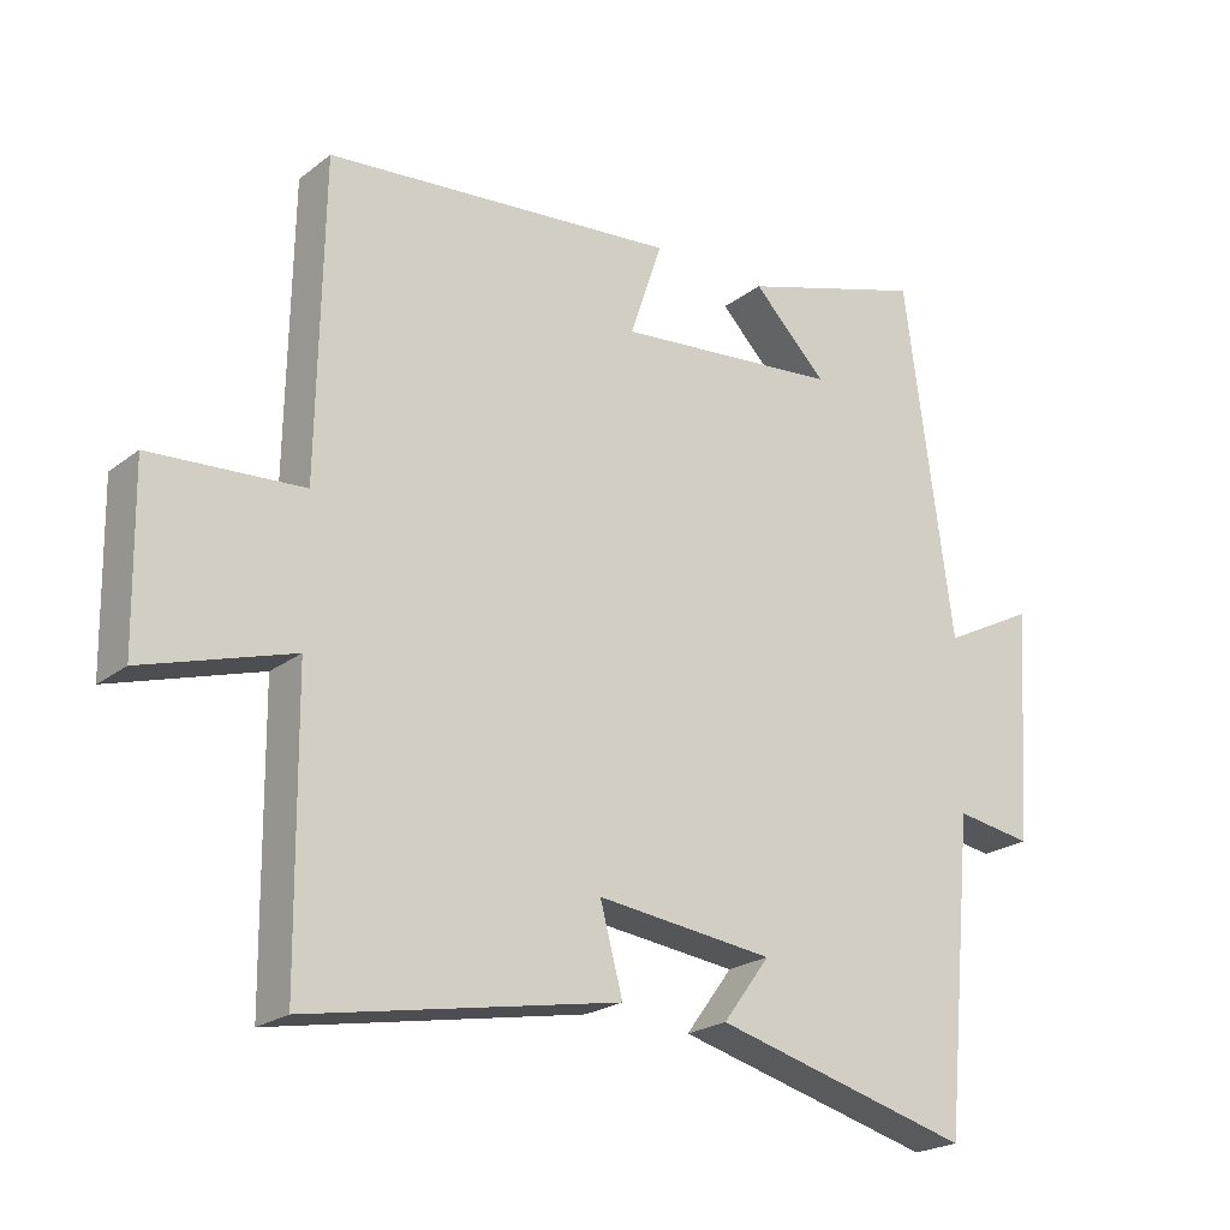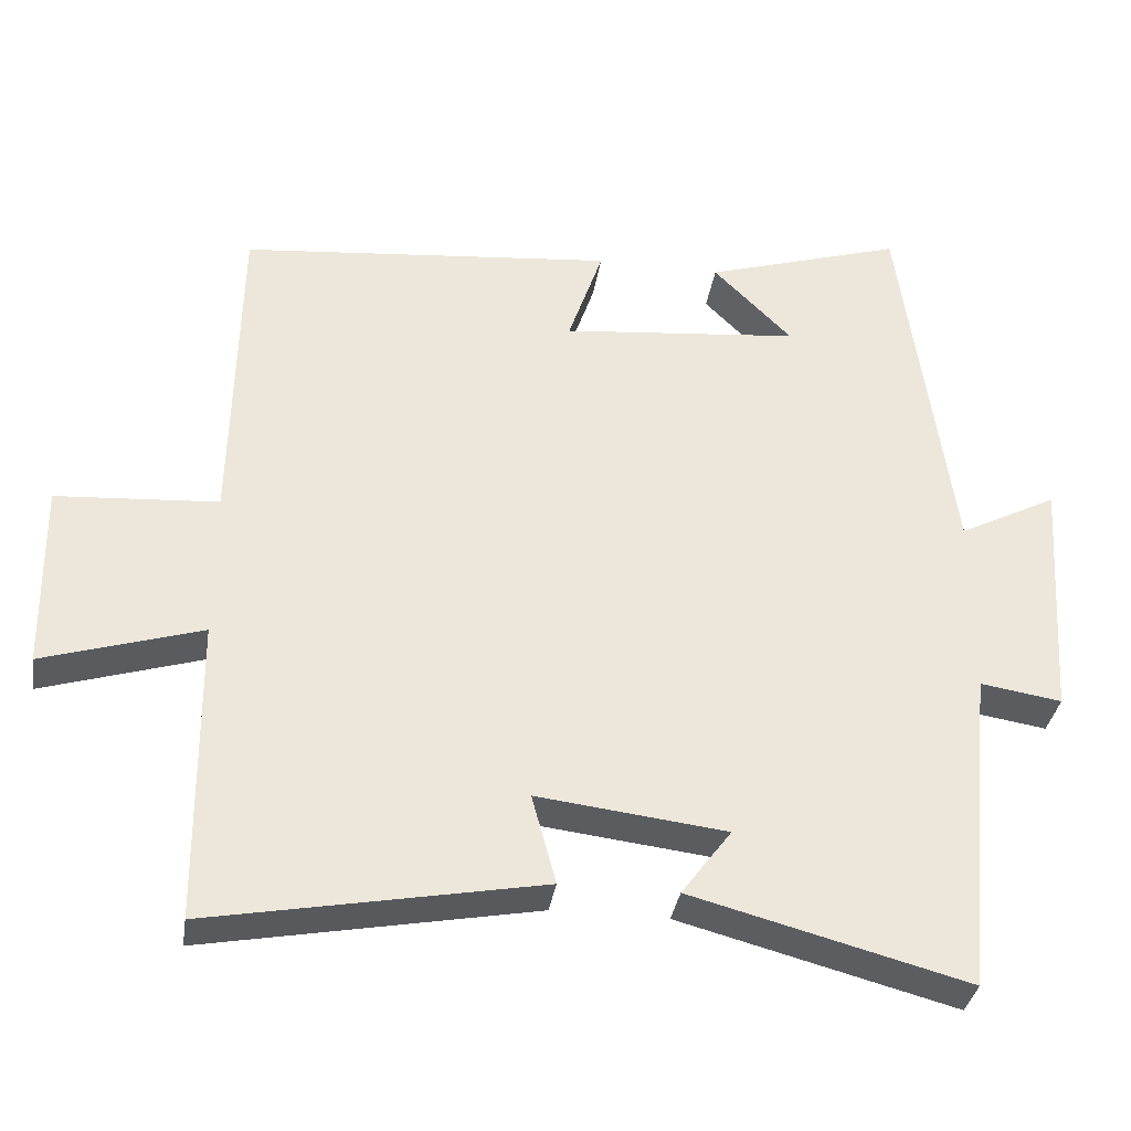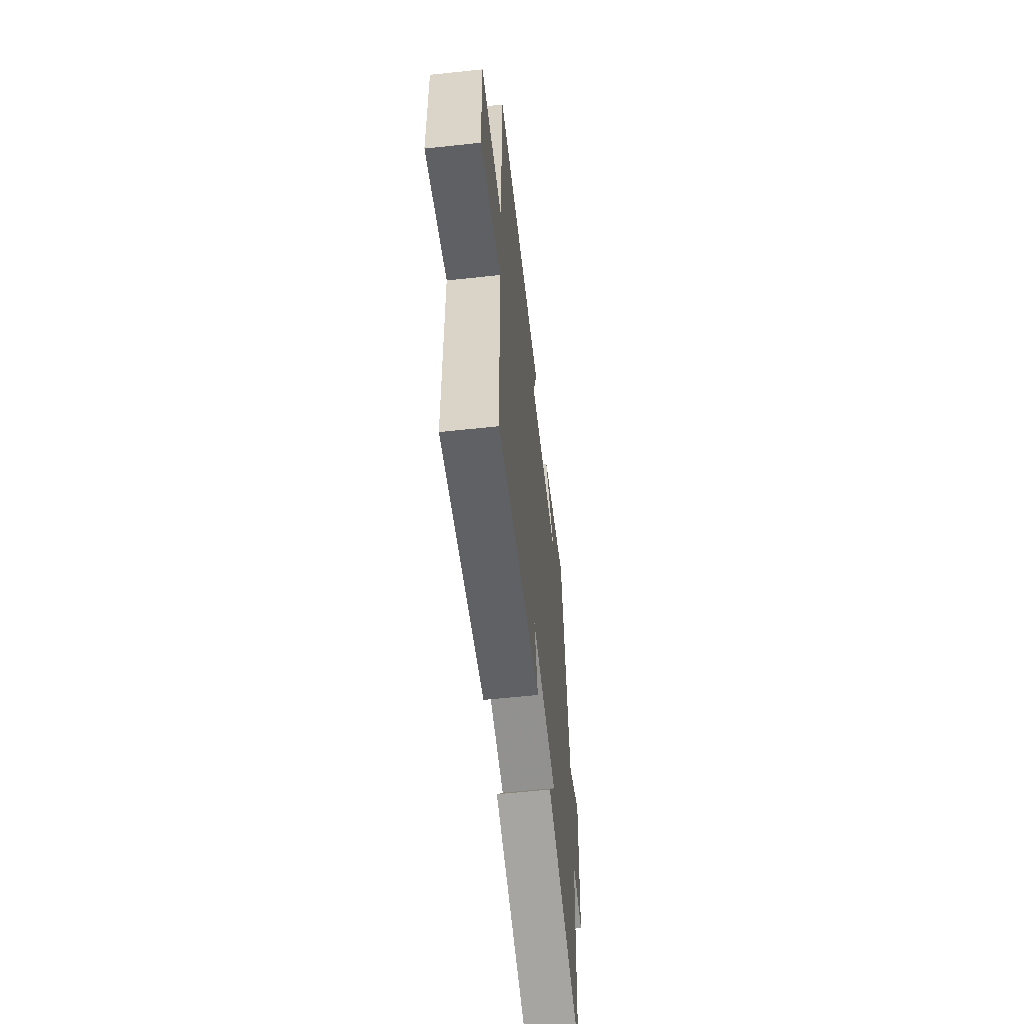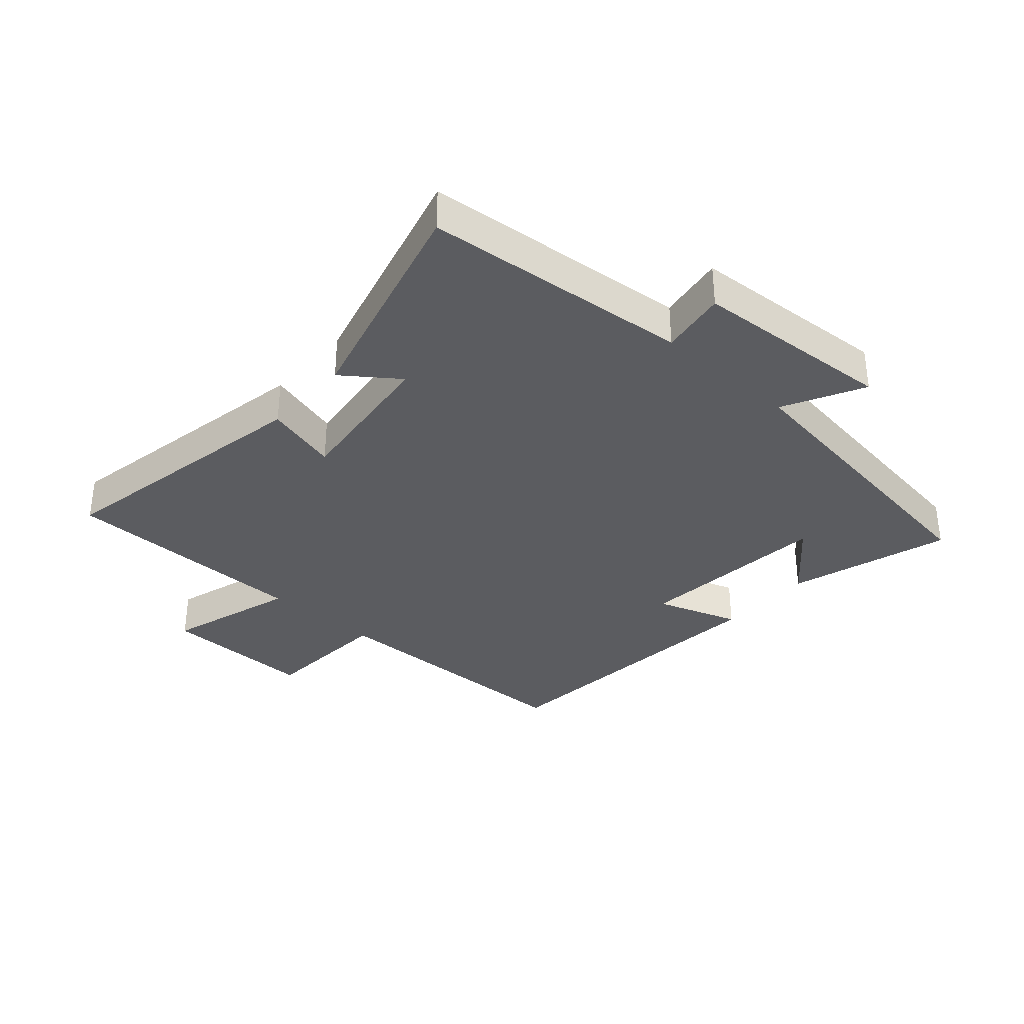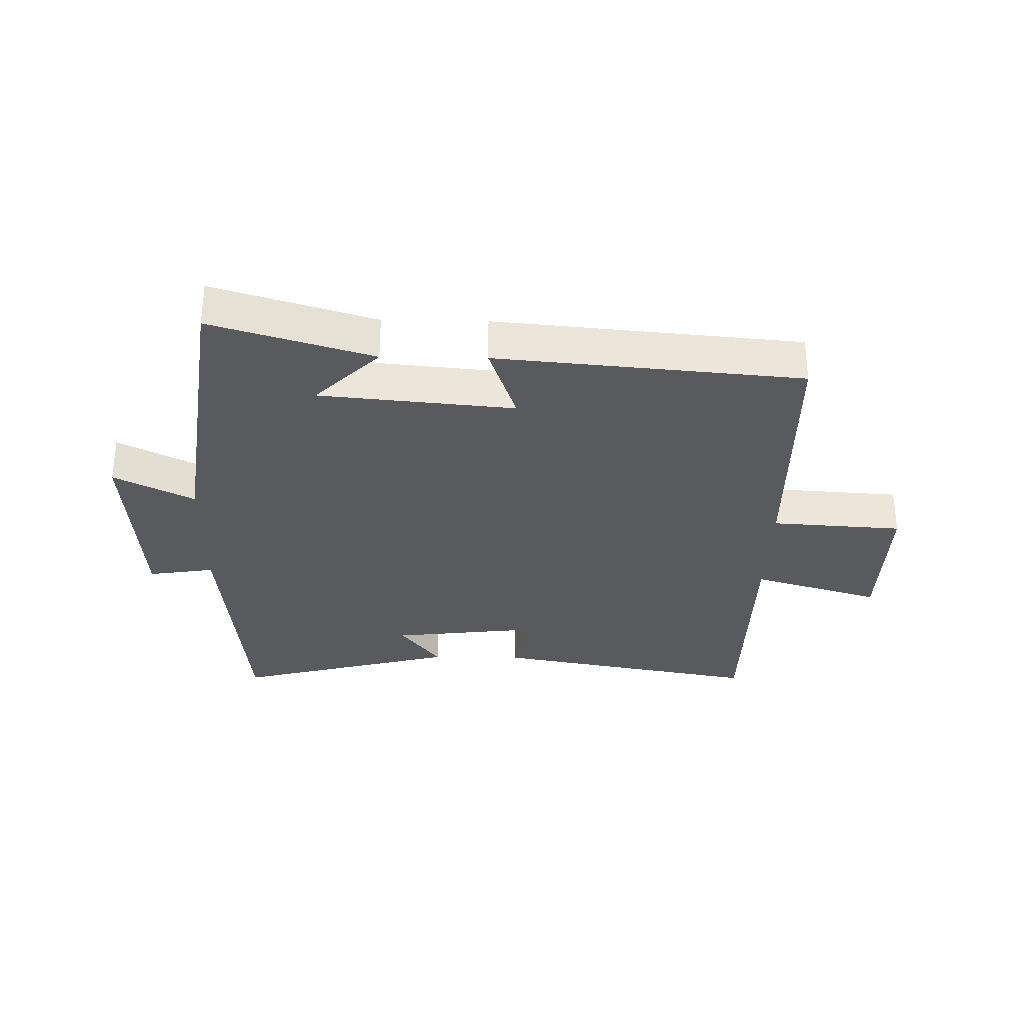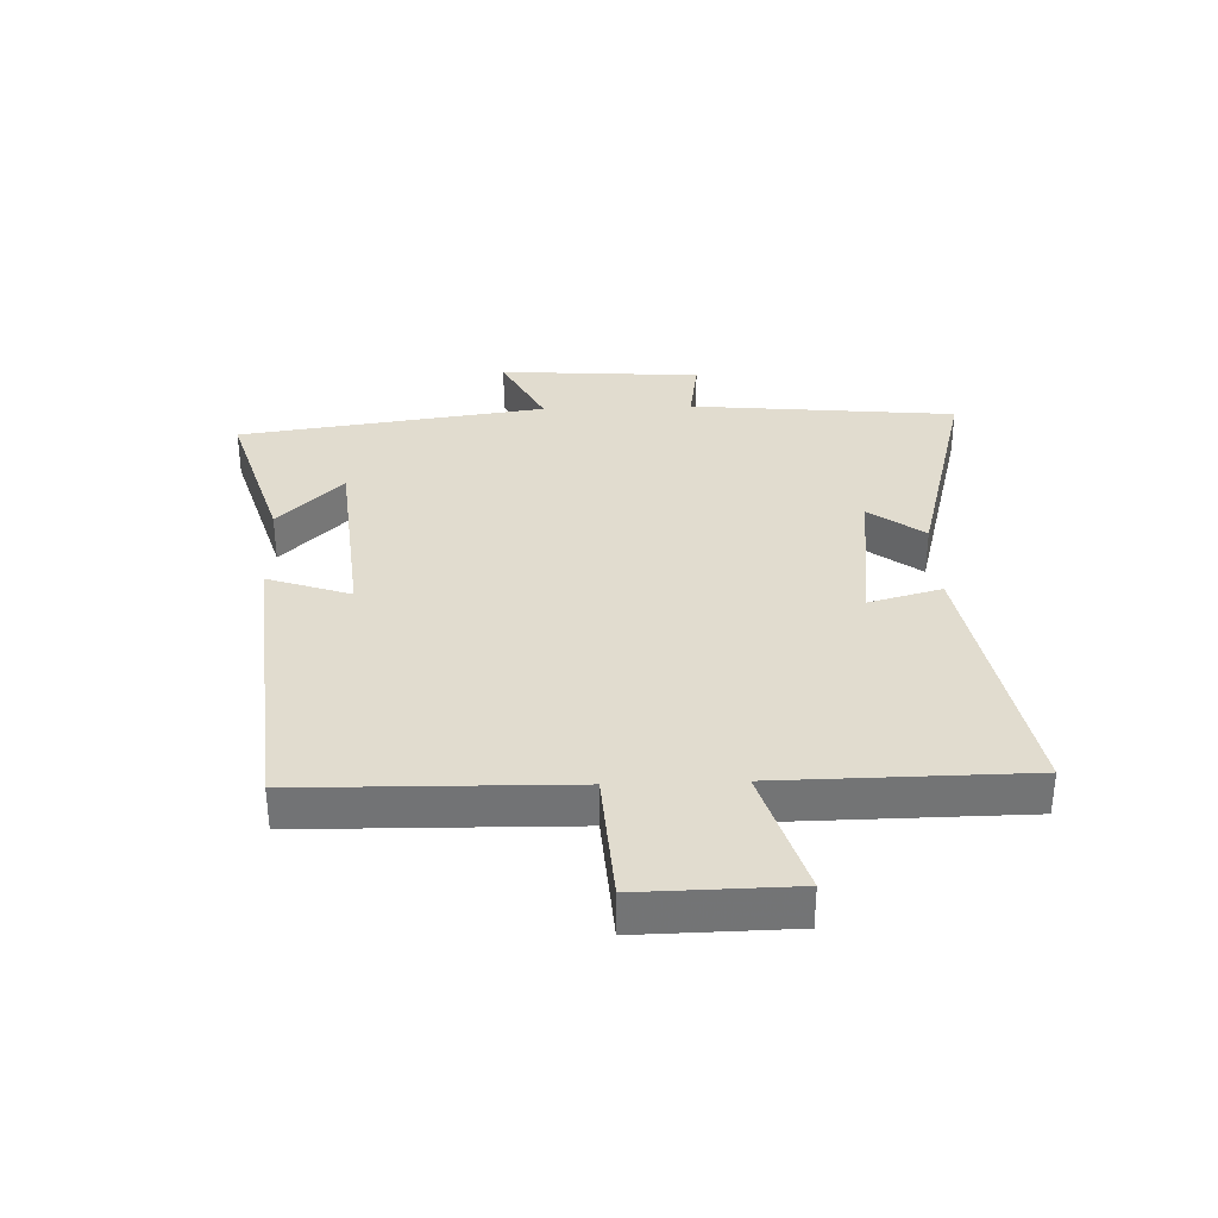
<metadata>
{"format":"obj","ext":"obj","renderer":"f3d","projection":"perspective","resolution":1024,"background":"white","views":[{"elev":-22.1,"azim":142.5,"up":"+Z"},{"elev":-34.6,"azim":171.3,"up":"+Z"},{"elev":-59.3,"azim":96.3,"up":"+Z"},{"elev":-34.6,"azim":-131.6,"up":"+Y"},{"elev":-31.3,"azim":-1.1,"up":"+Y"},{"elev":34.2,"azim":88.0,"up":"+Y"}]}
</metadata>
<code>
v 0.492 0.07 0.455
v 0.5 0.07 0.02
v 0.714 0.07 0.006
v 0.71 0.07 -0.242
v 0.5 0.07 -0.178
v 0.496 0.07 -0.581
v 0.058 0.07 -0.5
v 0.09 0.07 -0.381
v -0.16 0.07 -0.411
v -0.094 0.07 -0.5
v -0.459 0.07 -0.597
v -0.5 0.07 -0.163
v -0.608 0.07 -0.18
v -0.63 0.07 0.148
v -0.5 0.07 0.081
v -0.432 0.07 0.58
v -0.17 0.07 0.5
v -0.274 0.07 0.395
v 0.042 0.07 0.365
v -0.004 0.07 0.5
v 0.492 0 0.455
v 0.5 0 0.02
v 0.714 0 0.006
v 0.71 0 -0.242
v 0.5 0 -0.178
v 0.496 0 -0.581
v 0.058 0 -0.5
v 0.09 0 -0.381
v -0.16 0 -0.411
v -0.094 0 -0.5
v -0.459 0 -0.597
v -0.5 0 -0.163
v -0.608 0 -0.18
v -0.63 0 0.148
v -0.5 0 0.081
v -0.432 0 0.58
v -0.17 0 0.5
v -0.274 0 0.395
v 0.042 0 0.365
v -0.004 0 0.5
f 19 20 1 2
f 18 19 2
f 16 17 18
f 15 16 18
f 15 18 2
f 12 13 14 15
f 9 10 11 12
f 8 9 12 15
f 5 6 7 8
f 5 8 15 2
f 2 3 4 5
f 22 21 40 39
f 22 39 38
f 38 37 36
f 38 36 35
f 22 38 35
f 35 34 33 32
f 32 31 30 29
f 35 32 29 28
f 28 27 26 25
f 22 35 28 25
f 25 24 23 22
f 1 21 22 2
f 2 22 23 3
f 3 23 24 4
f 4 24 25 5
f 5 25 26 6
f 6 26 27 7
f 7 27 28 8
f 8 28 29 9
f 9 29 30 10
f 10 30 31 11
f 11 31 32 12
f 12 32 33 13
f 13 33 34 14
f 14 34 35 15
f 15 35 36 16
f 16 36 37 17
f 17 37 38 18
f 18 38 39 19
f 19 39 40 20
f 20 40 21 1

</code>
